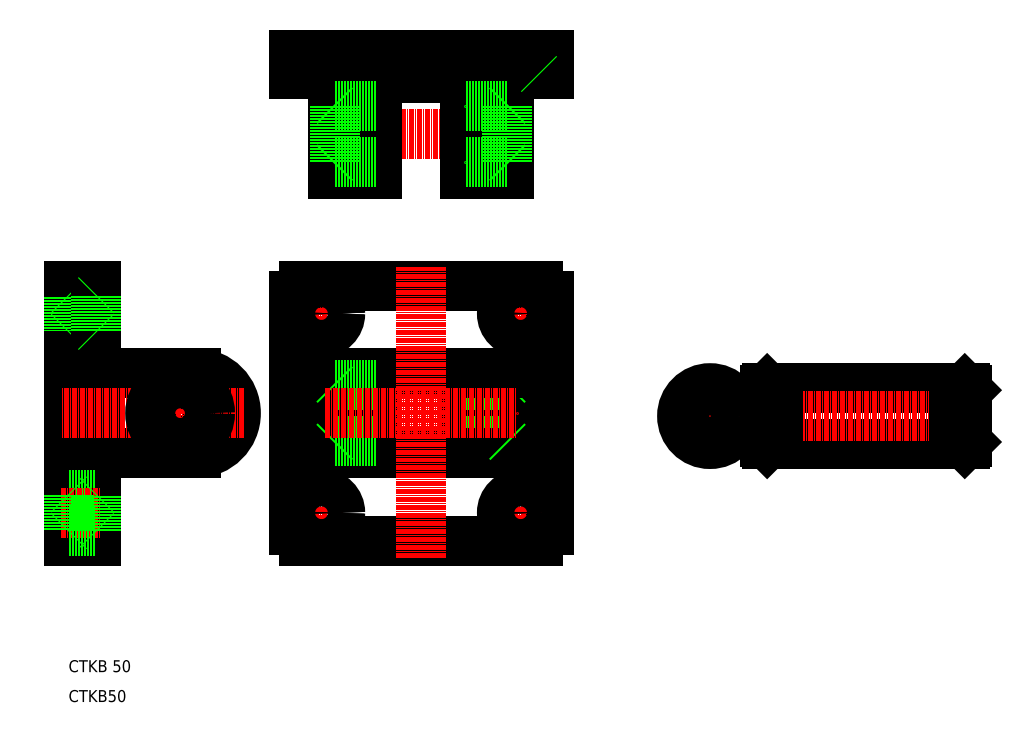
<metadata>
{"format":"dxf","ext":"dxf","renderer":"ezdxf+matplotlib","layout":"modelspace","background":"white","min_lineweight":24,"dpi":150}
</metadata>
<code>
0
SECTION
2
ENTITIES
0
TEXT
8
0
10
78.55
20
0
30
0
40
3
1
CTKB50
0
LINE
8
0
10
199
20
162.5
30
0
11
199
21
157.5
31
0
0
LINE
8
0
10
196.4
20
162.5
30
0
11
196.4
21
157.5
31
0
0
LINE
8
0
10
196.5
20
162.3
30
0
11
196.5
21
157.7
31
0
0
LINE
8
0
10
187.5
20
162.3
30
0
11
187.5
21
157.7
31
0
0
LINE
8
0
10
146.5
20
162.3
30
0
11
146.5
21
157.7
31
0
0
LINE
8
0
10
137.5
20
162.3
30
0
11
137.5
21
157.7
31
0
0
LINE
8
0
10
135
20
162.5
30
0
11
135
21
157.5
31
0
0
LINE
8
CENTER
10
142
20
164.2
30
0
11
142
21
155.7
31
0
0
LINE
8
CENTER
10
192
20
164.2
30
0
11
192
21
155.7
31
0
0
LINE
8
CENTER
10
167
20
164.2
30
0
11
167
21
155.5
31
0
0
LINE
8
0
10
78.55
20
104.5
30
0
11
85.55
21
104.5
31
0
0
LINE
8
0
10
78.75
20
102
30
0
11
85.35
21
102
31
0
0
LINE
8
0
10
78.55
20
101.8
30
0
11
85.55
21
101.8
31
0
0
LINE
8
0
10
78.75
20
93
30
0
11
85.35
21
93
31
0
0
LINE
8
0
10
78.55
20
40.5
30
0
11
85.55
21
40.5
31
0
0
LINE
8
0
10
78.55
20
43.16
30
0
11
85.55
21
43.16
31
0
0
LINE
8
CENTER
10
76.75
20
97.5
30
0
11
86.35
21
97.5
31
0
0
LINE
8
0
10
78.55
20
40.5
30
0
11
78.55
21
104.5
31
0
0
LINE
8
0
10
78.75
20
93
30
0
11
78.75
21
102
31
0
0
LINE
8
0
10
78.75
20
93
30
0
11
78.55
21
92.8
31
0
0
LINE
8
0
10
78.75
20
102
30
0
11
78.55
21
102.2
31
0
0
LINE
8
0
10
137.5
20
162.3
30
0
11
146.5
21
162.3
31
0
0
LINE
8
0
10
137.5
20
162.3
30
0
11
137.3
21
162.5
31
0
0
LINE
8
0
10
146.5
20
162.3
30
0
11
146.7
21
162.5
31
0
0
LINE
8
0
10
187.5
20
162.3
30
0
11
196.5
21
162.3
31
0
0
LINE
8
0
10
187.5
20
162.3
30
0
11
187.3
21
162.5
31
0
0
LINE
8
0
10
196.5
20
162.3
30
0
11
196.7
21
162.5
31
0
0
LINE
8
0
10
135
20
162.5
30
0
11
199
21
162.5
31
0
0
LINE
8
0
10
178
20
62.5
30
0
11
156
21
62.5
31
0
0
LINE
8
0
10
196.4
20
40.5
30
0
11
137.7
21
40.5
31
0
0
LINE
8
0
10
156
20
82.5
30
0
11
178
21
82.5
31
0
0
LINE
8
0
10
137.7
20
104.5
30
0
11
196.4
21
104.5
31
0
0
LINE
8
0
10
86.55
20
62.5
30
0
11
86.55
21
82.5
31
0
0
ARC
8
0
10
110.5
20
72.5
30
0
40
10
50
270
51
90
0
LINE
8
0
10
85.55
20
104.5
30
0
11
85.55
21
40.5
31
0
0
LINE
8
0
10
110.5
20
62.5
30
0
11
85.55
21
62.5
31
0
0
LINE
8
0
10
85.35
20
102
30
0
11
85.35
21
93
31
0
0
LINE
8
0
10
85.55
20
82.5
30
0
11
110.5
21
82.5
31
0
0
LINE
8
0
10
85.35
20
93
30
0
11
85.55
21
92.8
31
0
0
LINE
8
0
10
85.35
20
102
30
0
11
85.55
21
102.2
31
0
0
LINE
8
0
10
145.5
20
65.5
30
0
11
145.5
21
79.5
31
0
0
LINE
8
0
10
135
20
43.16
30
0
11
135
21
101.8
31
0
0
LINE
8
0
10
156
20
82.5
30
0
11
156
21
62.5
31
0
0
LINE
8
0
10
145
20
62.5
30
0
11
145
21
82.5
31
0
0
LINE
8
0
10
156
20
62.5
30
0
11
145
21
62.5
31
0
0
LINE
8
0
10
145.5
20
65.5
30
0
11
156
21
65.5
31
0
0
ARC
8
0
10
157.5
20
63
30
0
40
30
50
221.4
51
228.6
0
LINE
8
0
10
145.5
20
65.5
30
0
11
145
21
65
31
0
0
LINE
8
0
10
145
20
82.5
30
0
11
156
21
82.5
31
0
0
LINE
8
0
10
145.5
20
79.5
30
0
11
156
21
79.5
31
0
0
LINE
8
0
10
145.5
20
79.5
30
0
11
145
21
80
31
0
0
ARC
8
0
10
157.5
20
82
30
0
40
30
50
131.4
51
138.6
0
LINE
8
CENTER
10
142
20
142.5
30
0
11
192
21
142.5
31
0
0
LINE
8
0
10
145
20
132.5
30
0
11
156
21
132.5
31
0
0
LINE
8
0
10
145
20
132.5
30
0
11
145
21
142.5
31
0
0
LINE
8
0
10
145
20
157.5
30
0
11
145
21
142.5
31
0
0
LINE
8
0
10
146.5
20
157.7
30
0
11
137.5
21
157.7
31
0
0
LINE
8
0
10
137.5
20
157.7
30
0
11
137.3
21
157.5
31
0
0
LINE
8
0
10
146.5
20
157.7
30
0
11
146.7
21
157.5
31
0
0
LINE
8
0
10
156
20
142.5
30
0
11
156
21
132.5
31
0
0
LINE
8
0
10
178
20
132.5
30
0
11
178
21
142.5
31
0
0
LINE
8
0
10
189
20
142.5
30
0
11
189
21
132.5
31
0
0
LINE
8
0
10
156
20
156.5
30
0
11
178
21
156.5
31
0
0
LINE
8
0
10
156
20
142.5
30
0
11
156
21
156.5
31
0
0
LINE
8
0
10
189
20
142.5
30
0
11
189
21
157.5
31
0
0
LINE
8
0
10
178
20
156.5
30
0
11
178
21
142.5
31
0
0
LINE
8
0
10
196.5
20
157.7
30
0
11
187.5
21
157.7
31
0
0
LINE
8
0
10
187.5
20
157.7
30
0
11
187.3
21
157.5
31
0
0
LINE
8
0
10
199
20
157.5
30
0
11
135
21
157.5
31
0
0
LINE
8
0
10
196.5
20
157.7
30
0
11
196.7
21
157.5
31
0
0
LINE
8
0
10
178
20
132.5
30
0
11
189
21
132.5
31
0
0
LINE
8
0
10
188.5
20
79.5
30
0
11
188.5
21
65.5
31
0
0
LINE
8
0
10
199
20
101.8
30
0
11
199
21
43.16
31
0
0
LINE
8
0
10
178
20
62.5
30
0
11
178
21
82.5
31
0
0
LINE
8
0
10
189
20
82.5
30
0
11
189
21
62.5
31
0
0
ARC
8
0
10
176.5
20
63
30
0
40
30
50
311.4
51
318.6
0
LINE
8
0
10
178
20
65.5
30
0
11
188.5
21
65.5
31
0
0
LINE
8
0
10
189
20
62.5
30
0
11
178
21
62.5
31
0
0
LINE
8
0
10
188.5
20
65.5
30
0
11
189
21
65
31
0
0
LINE
8
0
10
178
20
79.5
30
0
11
188.5
21
79.5
31
0
0
LINE
8
0
10
188.5
20
79.5
30
0
11
189
21
80
31
0
0
LINE
8
0
10
178
20
82.5
30
0
11
189
21
82.5
31
0
0
ARC
8
0
10
176.5
20
82
30
0
40
30
50
41.41
51
48.59
0
LINE
8
CENTER
10
142
20
102.9
30
0
11
142
21
92.05
31
0
0
LINE
8
CENTER
10
147.5
20
97.5
30
0
11
136.6
21
97.5
31
0
0
LINE
8
CENTER
10
147.5
20
47.5
30
0
11
136.6
21
47.5
31
0
0
LINE
8
CENTER
10
142
20
52.95
30
0
11
142
21
42.05
31
0
0
LINE
8
CENTER
10
197.5
20
97.5
30
0
11
186.6
21
97.5
31
0
0
LINE
8
CENTER
10
192
20
102.9
30
0
11
192
21
92.05
31
0
0
LINE
8
CENTER
10
197.5
20
47.5
30
0
11
186.6
21
47.5
31
0
0
LINE
8
CENTER
10
192
20
52.95
30
0
11
192
21
42.05
31
0
0
CIRCLE
8
0
10
106.5
20
72.5
30
0
40
7
0
LINE
8
CENTER
10
106.5
20
81.5
30
0
11
106.5
21
63.5
31
0
0
LINE
8
CENTER
10
122.7
20
72.5
30
0
11
76.55
21
72.5
31
0
0
LINE
8
CENTER
10
167
20
36.12
30
0
11
167
21
109.2
31
0
0
TEXT
8
0
10
78.55
20
7.5
30
0
40
3
1
CTKB 50
0
LINE
8
CENTER
10
248.5
20
71.77
30
0
11
230.5
21
71.77
31
0
0
LINE
8
0
10
256.6
20
64.77
30
0
11
300.8
21
64.77
31
0
0
LINE
8
0
10
256.6
20
78.77
30
0
11
300.8
21
78.77
31
0
0
LINE
8
CENTER
10
252.2
20
71.77
30
0
11
305.2
21
71.77
31
0
0
LINE
8
CENTER
10
239.5
20
80.77
30
0
11
239.5
21
62.77
31
0
0
CIRCLE
8
0
10
239.5
20
71.77
30
0
40
6.5
0
CIRCLE
8
0
10
239.5
20
71.77
30
0
40
7
0
LINE
8
0
10
253.9
20
78.77
30
0
11
253.9
21
64.77
31
0
0
LINE
8
0
10
256.6
20
78.77
30
0
11
256.6
21
64.77
31
0
0
LINE
8
0
10
255.4
20
78.77
30
0
11
255.4
21
64.77
31
0
0
LINE
8
0
10
253.4
20
78.27
30
0
11
253.4
21
65.27
31
0
0
LINE
8
0
10
253.9
20
64.77
30
0
11
253.4
21
65.27
31
0
0
LINE
8
0
10
253.9
20
64.77
30
0
11
255.4
21
64.77
31
0
0
LINE
8
0
10
253.4
20
78.27
30
0
11
253.9
21
78.77
31
0
0
LINE
8
0
10
253.9
20
78.77
30
0
11
255.4
21
78.77
31
0
0
LINE
8
0
10
301.9
20
78.77
30
0
11
301.9
21
64.77
31
0
0
LINE
8
0
10
300.8
20
78.77
30
0
11
300.8
21
64.77
31
0
0
LINE
8
0
10
304
20
78.27
30
0
11
304
21
65.27
31
0
0
LINE
8
0
10
303.5
20
78.77
30
0
11
303.5
21
64.77
31
0
0
LINE
8
0
10
301.9
20
64.77
30
0
11
303.5
21
64.77
31
0
0
LINE
8
0
10
303.5
20
64.77
30
0
11
304
21
65.27
31
0
0
LINE
8
0
10
301.9
20
78.77
30
0
11
303.5
21
78.77
31
0
0
LINE
8
0
10
303.5
20
78.77
30
0
11
304
21
78.27
31
0
0
LINE
8
0
10
145.5
20
135.5
30
0
11
145.5
21
149.5
31
0
0
LINE
8
0
10
145.5
20
135.5
30
0
11
156
21
135.5
31
0
0
LINE
8
0
10
145.5
20
135.5
30
0
11
145
21
135
31
0
0
LINE
8
0
10
145.5
20
149.5
30
0
11
156
21
149.5
31
0
0
LINE
8
0
10
145.5
20
149.5
30
0
11
145
21
150
31
0
0
LINE
8
0
10
188.5
20
135.5
30
0
11
188.5
21
149.5
31
0
0
LINE
8
0
10
188.5
20
135.5
30
0
11
178
21
135.5
31
0
0
LINE
8
0
10
188.5
20
135.5
30
0
11
189
21
135
31
0
0
LINE
8
0
10
188.5
20
149.5
30
0
11
178
21
149.5
31
0
0
LINE
8
0
10
188.5
20
149.5
30
0
11
189
21
150
31
0
0
LINE
8
CENTER
10
143
20
72.5
30
0
11
191
21
72.5
31
0
0
CIRCLE
8
0
10
106.5
20
72.5
30
0
40
7.501
0
CIRCLE
8
0
10
142
20
97.5
30
0
40
4.5
0
CIRCLE
8
0
10
142
20
97.5
30
0
40
4.7
0
CIRCLE
8
0
10
142
20
47.5
30
0
40
4.7
0
CIRCLE
8
0
10
142
20
47.5
30
0
40
4.5
0
CIRCLE
8
0
10
192
20
47.5
30
0
40
4.5
0
CIRCLE
8
0
10
192
20
47.5
30
0
40
4.7
0
CIRCLE
8
0
10
192
20
97.5
30
0
40
4.7
0
CIRCLE
8
0
10
192
20
97.5
30
0
40
4.5
0
LINE
8
0
10
137.7
20
162.5
30
0
11
137.7
21
157.5
31
0
0
LINE
8
0
10
78.75
20
52
30
0
11
85.35
21
52
31
0
0
LINE
8
CENTER
10
76.75
20
47.5
30
0
11
86.35
21
47.5
31
0
0
LINE
8
0
10
78.75
20
52
30
0
11
78.55
21
52.2
31
0
0
LINE
8
0
10
85.35
20
52
30
0
11
85.55
21
52.2
31
0
0
LINE
8
0
10
78.75
20
52
30
0
11
78.75
21
43
31
0
0
LINE
8
0
10
85.35
20
43
30
0
11
85.35
21
52
31
0
0
LINE
8
0
10
78.75
20
43
30
0
11
85.35
21
43
31
0
0
LINE
8
0
10
78.75
20
43
30
0
11
78.55
21
42.8
31
0
0
LINE
8
0
10
85.35
20
43
30
0
11
85.55
21
42.8
31
0
0
LINE
8
0
10
300.8
20
78.47
30
0
11
301.9
21
78.47
31
0
0
LINE
8
0
10
300.8
20
65.07
30
0
11
301.9
21
65.07
31
0
0
LINE
8
0
10
255.4
20
78.47
30
0
11
256.6
21
78.47
31
0
0
LINE
8
0
10
255.4
20
65.07
30
0
11
256.6
21
65.07
31
0
0
ENDSEC
0
EOF

</code>
